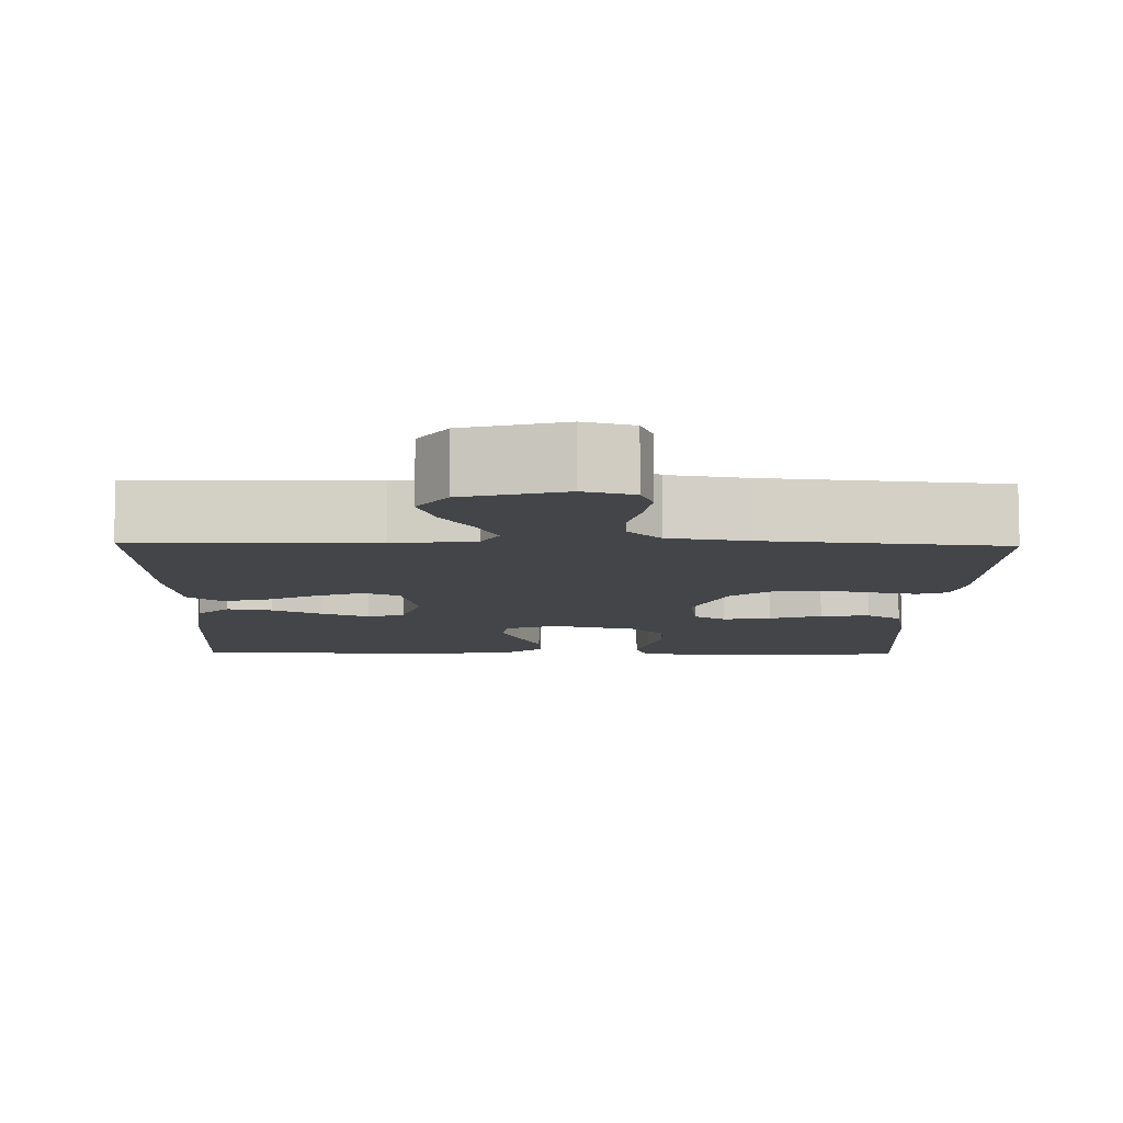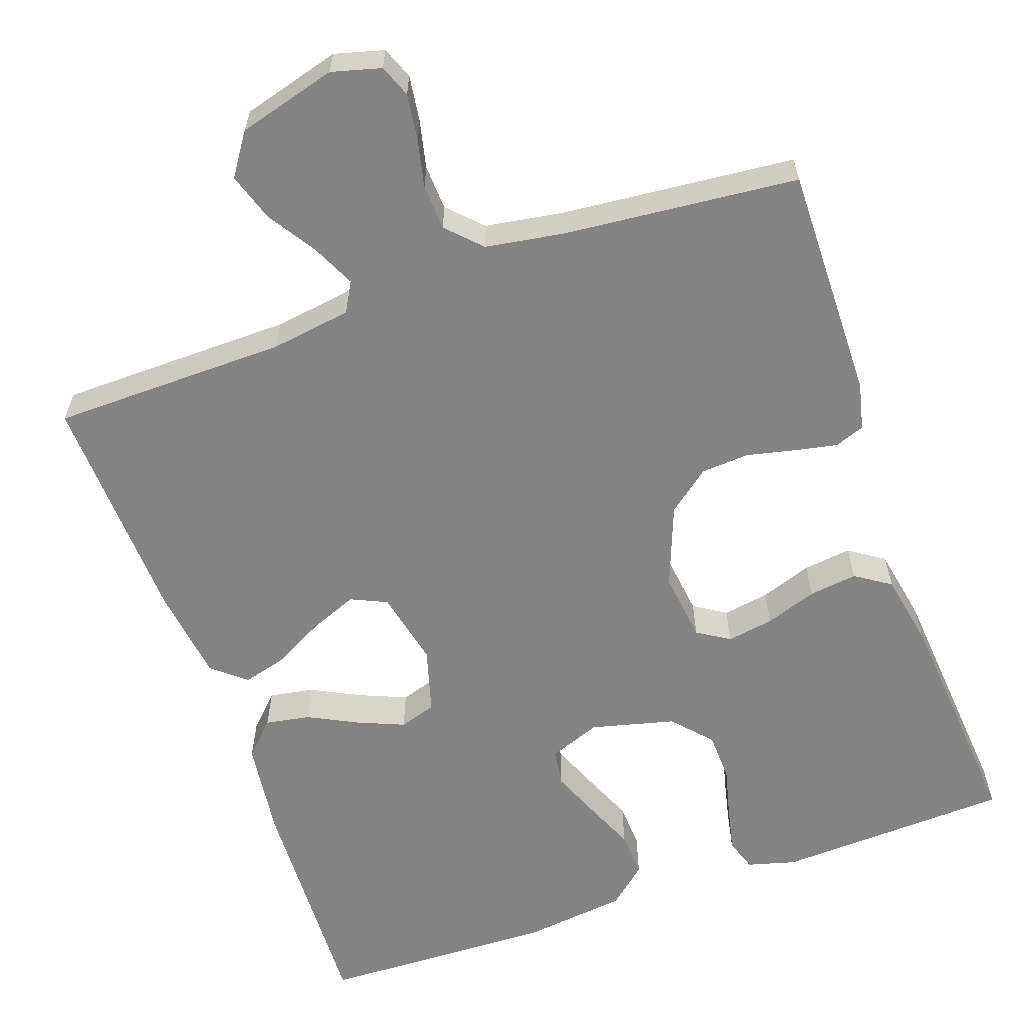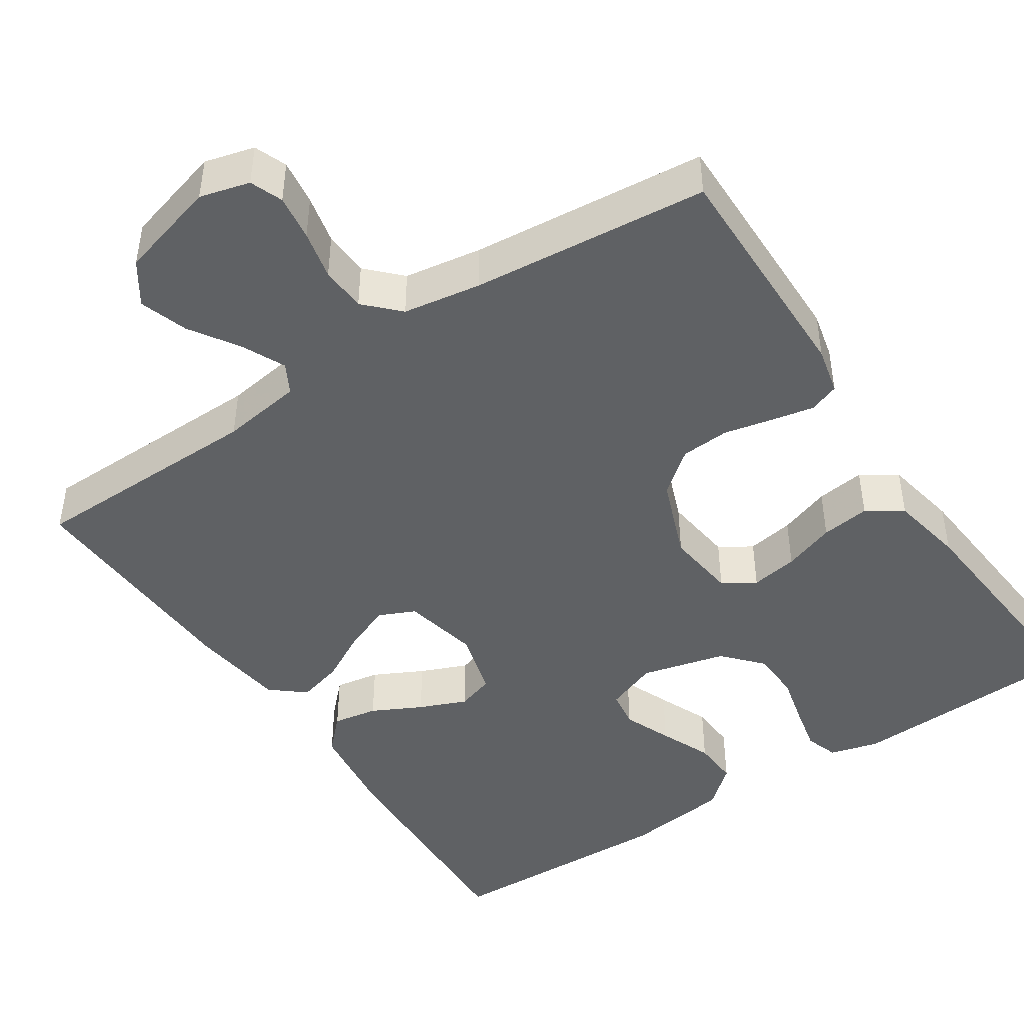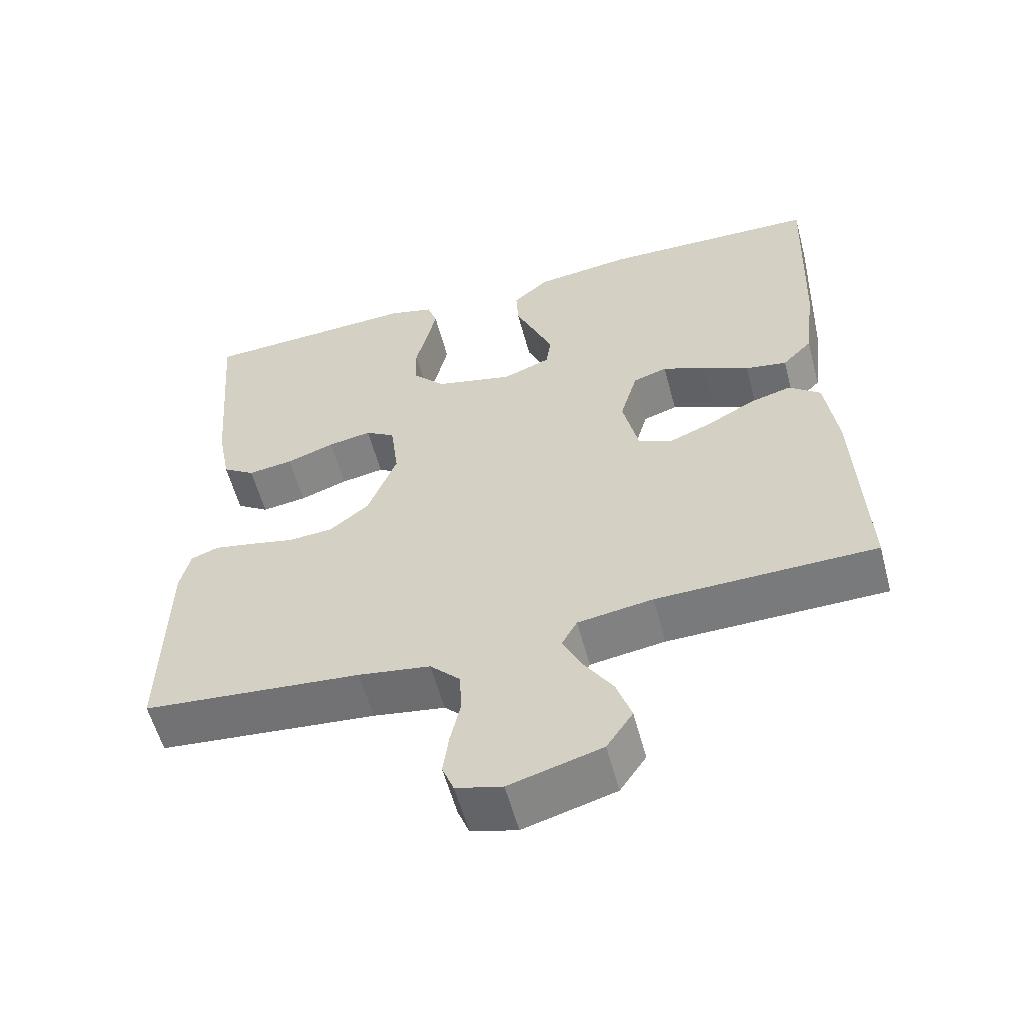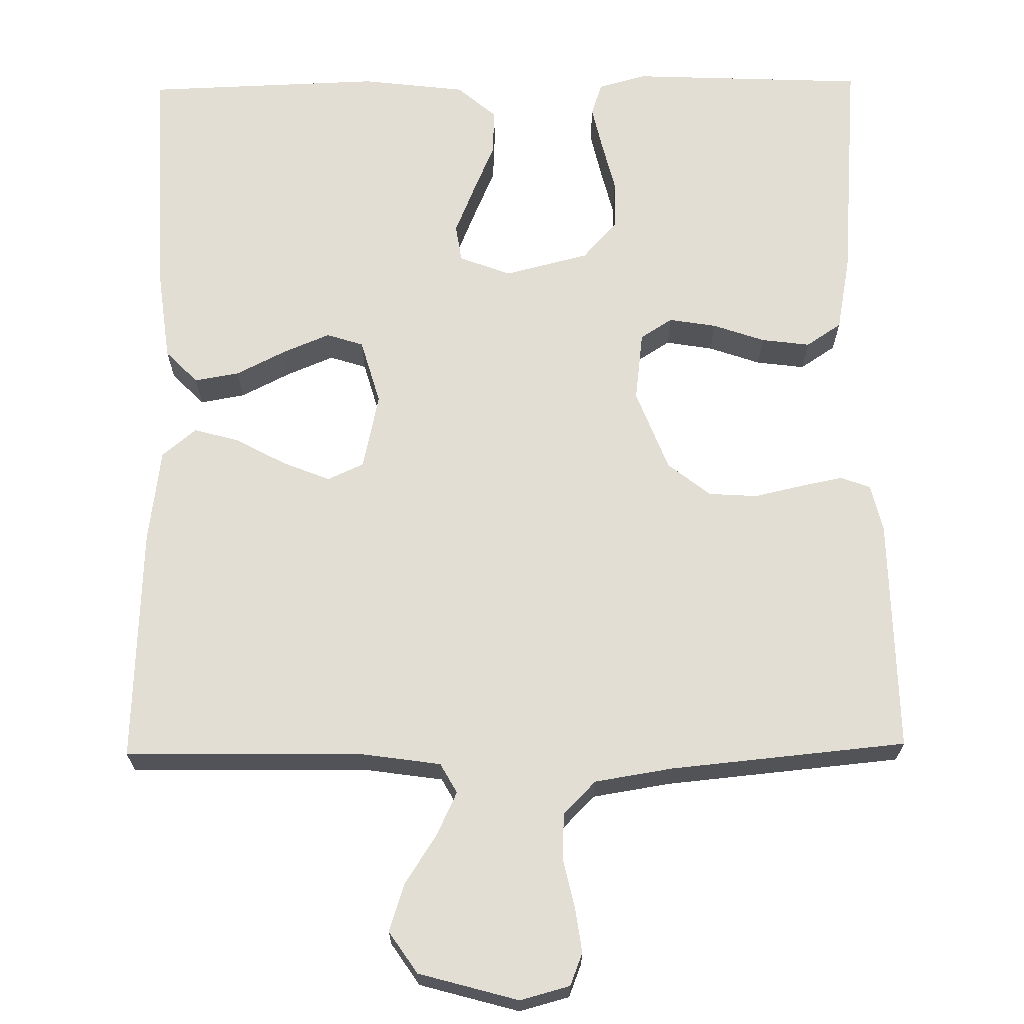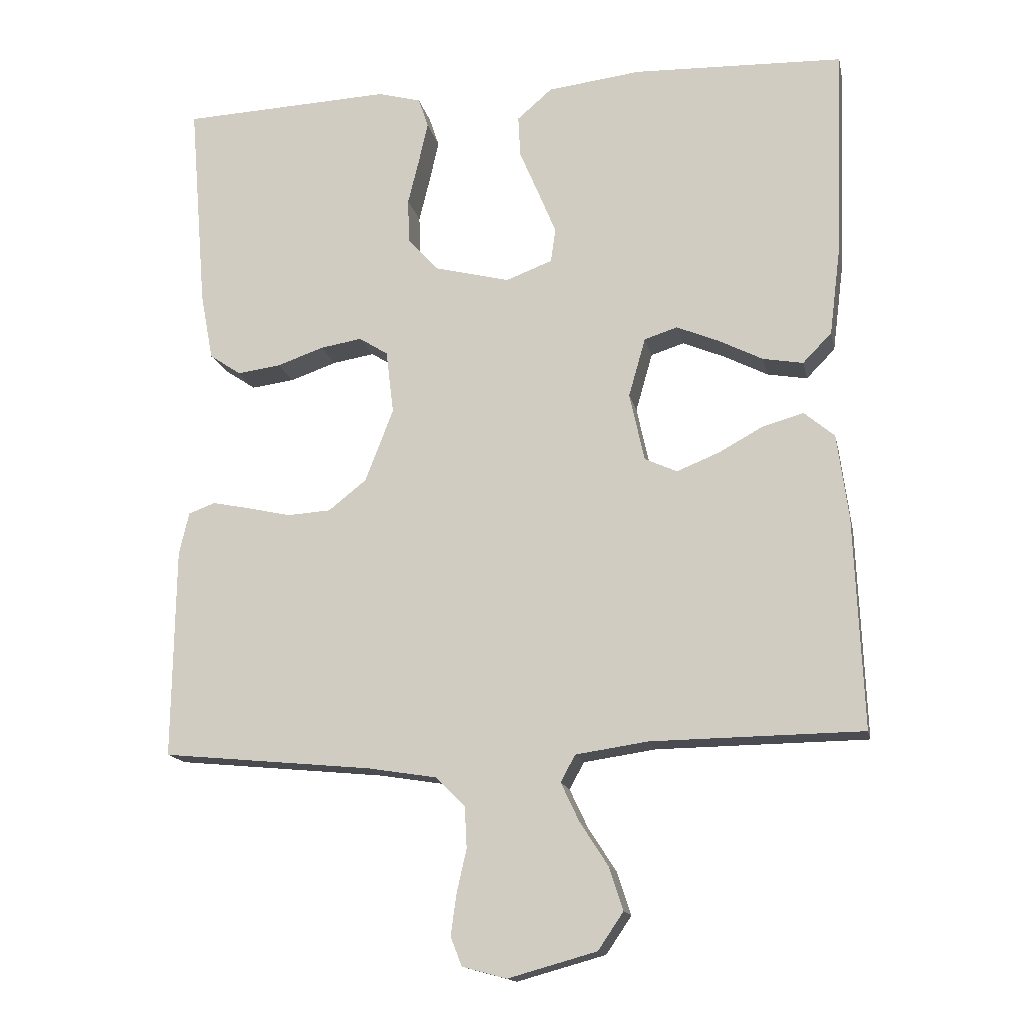
<metadata>
{"format":"obj","ext":"obj","renderer":"f3d","projection":"perspective","resolution":1024,"background":"white","views":[{"elev":-8.9,"azim":178.7,"up":"+Y"},{"elev":-61.1,"azim":-160.6,"up":"+Y"},{"elev":-45.5,"azim":-146.4,"up":"+Y"},{"elev":-57.8,"azim":15.0,"up":"+Z"},{"elev":67.3,"azim":179.2,"up":"+Y"},{"elev":-15.3,"azim":11.7,"up":"+Z"}]}
</metadata>
<code>
v 0.5 0.07 0.5
v 0.488 0.07 0.2
v 0.472 0.07 0.074
v 0.431 0.07 0.032
v 0.374 0.07 0.042
v 0.311 0.07 0.074
v 0.251 0.07 0.099
v 0.204 0.07 0.084
v 0.18 0.07 0
v 0.201 0.07 -0.097
v 0.247 0.07 -0.118
v 0.307 0.07 -0.094
v 0.371 0.07 -0.059
v 0.429 0.07 -0.043
v 0.472 0.07 -0.079
v 0.488 0.07 -0.2
v 0.5 0.07 -0.5
v 0.2 0.07 -0.504
v 0.097 0.07 -0.519
v 0.076 0.07 -0.557
v 0.102 0.07 -0.612
v 0.142 0.07 -0.674
v 0.162 0.07 -0.735
v 0.126 0.07 -0.788
v 0 0.07 -0.823
v -0.063 0.07 -0.806
v -0.079 0.07 -0.765
v -0.071 0.07 -0.707
v -0.057 0.07 -0.645
v -0.06 0.07 -0.587
v -0.101 0.07 -0.545
v -0.2 0.07 -0.529
v -0.5 0.07 -0.5
v -0.496 0.07 -0.2
v -0.482 0.07 -0.14
v -0.444 0.07 -0.126
v -0.39 0.07 -0.137
v -0.328 0.07 -0.151
v -0.266 0.07 -0.147
v -0.212 0.07 -0.104
v -0.172 0.07 0
v -0.183 0.07 0.09
v -0.224 0.07 0.116
v -0.284 0.07 0.106
v -0.35 0.07 0.083
v -0.412 0.07 0.075
v -0.457 0.07 0.105
v -0.475 0.07 0.2
v -0.5 0.07 0.5
v -0.2 0.07 0.513
v -0.138 0.07 0.496
v -0.124 0.07 0.454
v -0.137 0.07 0.396
v -0.153 0.07 0.331
v -0.151 0.07 0.268
v -0.107 0.07 0.219
v 0 0.07 0.192
v 0.066 0.07 0.217
v 0.073 0.07 0.265
v 0.048 0.07 0.326
v 0.02 0.07 0.392
v 0.017 0.07 0.451
v 0.067 0.07 0.494
v 0.2 0.07 0.51
v 0.5 0 0.5
v 0.488 0 0.2
v 0.472 0 0.074
v 0.431 0 0.032
v 0.374 0 0.042
v 0.311 0 0.074
v 0.251 0 0.099
v 0.204 0 0.084
v 0.18 0 0
v 0.201 0 -0.097
v 0.247 0 -0.118
v 0.307 0 -0.094
v 0.371 0 -0.059
v 0.429 0 -0.043
v 0.472 0 -0.079
v 0.488 0 -0.2
v 0.5 0 -0.5
v 0.2 0 -0.504
v 0.097 0 -0.519
v 0.076 0 -0.557
v 0.102 0 -0.612
v 0.142 0 -0.674
v 0.162 0 -0.735
v 0.126 0 -0.788
v 0 0 -0.823
v -0.063 0 -0.806
v -0.079 0 -0.765
v -0.071 0 -0.707
v -0.057 0 -0.645
v -0.06 0 -0.587
v -0.101 0 -0.545
v -0.2 0 -0.529
v -0.5 0 -0.5
v -0.496 0 -0.2
v -0.482 0 -0.14
v -0.444 0 -0.126
v -0.39 0 -0.137
v -0.328 0 -0.151
v -0.266 0 -0.147
v -0.212 0 -0.104
v -0.172 0 0
v -0.183 0 0.09
v -0.224 0 0.116
v -0.284 0 0.106
v -0.35 0 0.083
v -0.412 0 0.075
v -0.457 0 0.105
v -0.475 0 0.2
v -0.5 0 0.5
v -0.2 0 0.513
v -0.138 0 0.496
v -0.124 0 0.454
v -0.137 0 0.396
v -0.153 0 0.331
v -0.151 0 0.268
v -0.107 0 0.219
v 0 0 0.192
v 0.066 0 0.217
v 0.073 0 0.265
v 0.048 0 0.326
v 0.02 0 0.392
v 0.017 0 0.451
v 0.067 0 0.494
v 0.2 0 0.51
f 4 5 6
f 3 4 6
f 2 3 6
f 1 2 6
f 64 1 6
f 63 64 6
f 62 63 6
f 61 62 6
f 60 61 6
f 59 60 6 7
f 58 59 7 8
f 57 58 8 9
f 56 57 9 10
f 52 53 54
f 51 52 54
f 50 51 54
f 49 50 54
f 48 49 54
f 47 48 54
f 46 47 54
f 45 46 54
f 44 45 54
f 43 44 54 55
f 42 43 55 56
f 36 37 38
f 35 36 38
f 34 35 38
f 33 34 38
f 32 33 38
f 31 32 38 39
f 30 31 39 40
f 27 28 29
f 26 27 29
f 25 26 29
f 24 25 29
f 23 24 29
f 22 23 29
f 21 22 29
f 20 21 29 30
f 30 40 41
f 20 30 41
f 19 20 41
f 16 17 18
f 15 16 18
f 14 15 18
f 13 14 18
f 12 13 18
f 11 12 18 19
f 42 56 10
f 41 42 10
f 19 41 10
f 10 11 19
f 70 69 68
f 70 68 67
f 70 67 66
f 70 66 65
f 70 65 128
f 70 128 127
f 70 127 126
f 70 126 125
f 70 125 124
f 71 70 124 123
f 72 71 123 122
f 73 72 122 121
f 74 73 121 120
f 118 117 116
f 118 116 115
f 118 115 114
f 118 114 113
f 118 113 112
f 118 112 111
f 118 111 110
f 118 110 109
f 118 109 108
f 119 118 108 107
f 120 119 107 106
f 102 101 100
f 102 100 99
f 102 99 98
f 102 98 97
f 102 97 96
f 103 102 96 95
f 104 103 95 94
f 93 92 91
f 93 91 90
f 93 90 89
f 93 89 88
f 93 88 87
f 93 87 86
f 93 86 85
f 94 93 85 84
f 105 104 94
f 105 94 84
f 105 84 83
f 82 81 80
f 82 80 79
f 82 79 78
f 82 78 77
f 82 77 76
f 83 82 76 75
f 74 120 106
f 74 106 105
f 74 105 83
f 83 75 74
f 1 65 66 2
f 2 66 67 3
f 3 67 68 4
f 4 68 69 5
f 5 69 70 6
f 6 70 71 7
f 7 71 72 8
f 8 72 73 9
f 9 73 74 10
f 10 74 75 11
f 11 75 76 12
f 12 76 77 13
f 13 77 78 14
f 14 78 79 15
f 15 79 80 16
f 16 80 81 17
f 17 81 82 18
f 18 82 83 19
f 19 83 84 20
f 20 84 85 21
f 21 85 86 22
f 22 86 87 23
f 23 87 88 24
f 24 88 89 25
f 25 89 90 26
f 26 90 91 27
f 27 91 92 28
f 28 92 93 29
f 29 93 94 30
f 30 94 95 31
f 31 95 96 32
f 32 96 97 33
f 33 97 98 34
f 34 98 99 35
f 35 99 100 36
f 36 100 101 37
f 37 101 102 38
f 38 102 103 39
f 39 103 104 40
f 40 104 105 41
f 41 105 106 42
f 42 106 107 43
f 43 107 108 44
f 44 108 109 45
f 45 109 110 46
f 46 110 111 47
f 47 111 112 48
f 48 112 113 49
f 49 113 114 50
f 50 114 115 51
f 51 115 116 52
f 52 116 117 53
f 53 117 118 54
f 54 118 119 55
f 55 119 120 56
f 56 120 121 57
f 57 121 122 58
f 58 122 123 59
f 59 123 124 60
f 60 124 125 61
f 61 125 126 62
f 62 126 127 63
f 63 127 128 64
f 64 128 65 1

</code>
